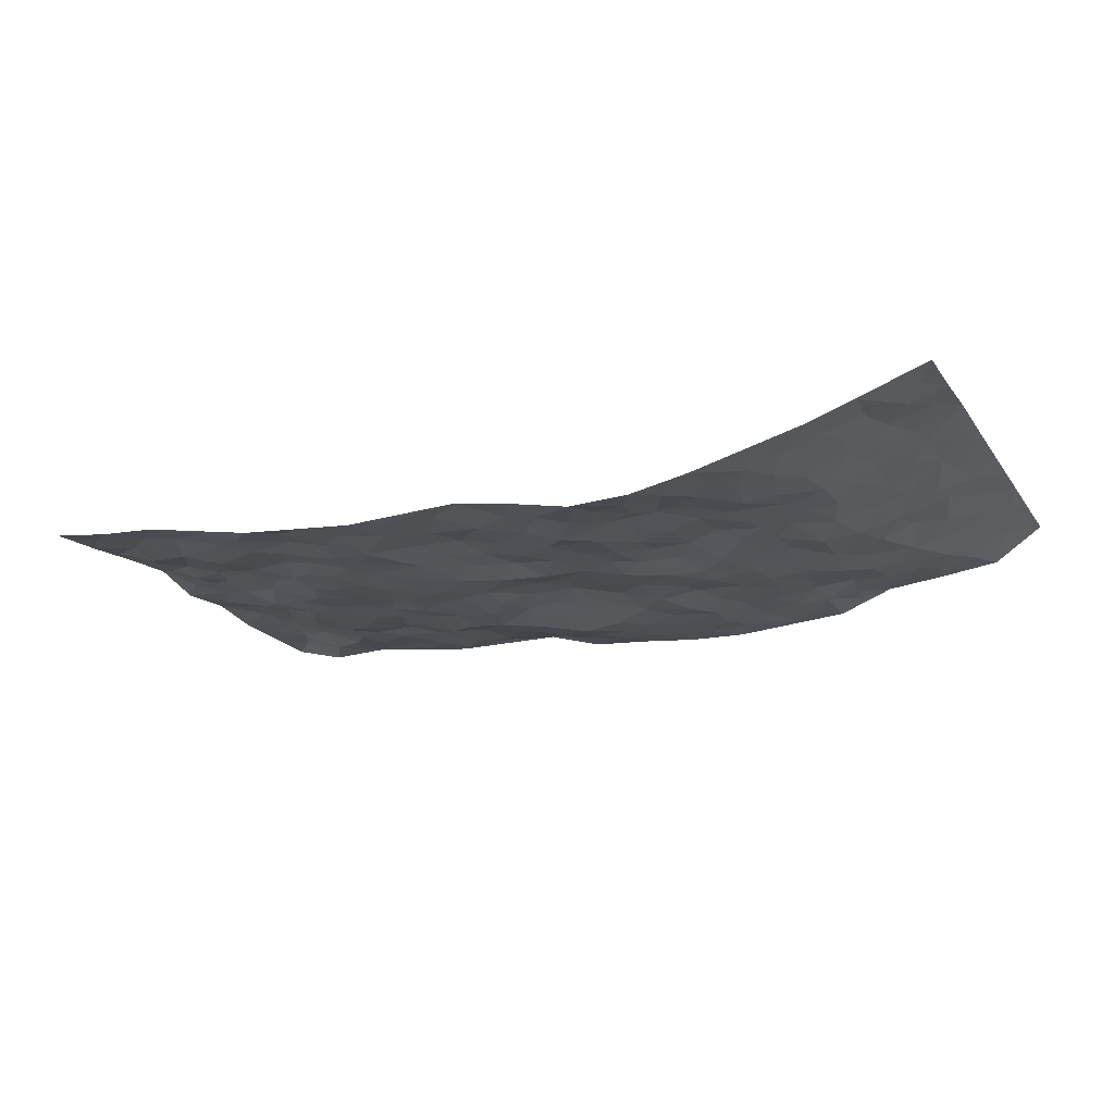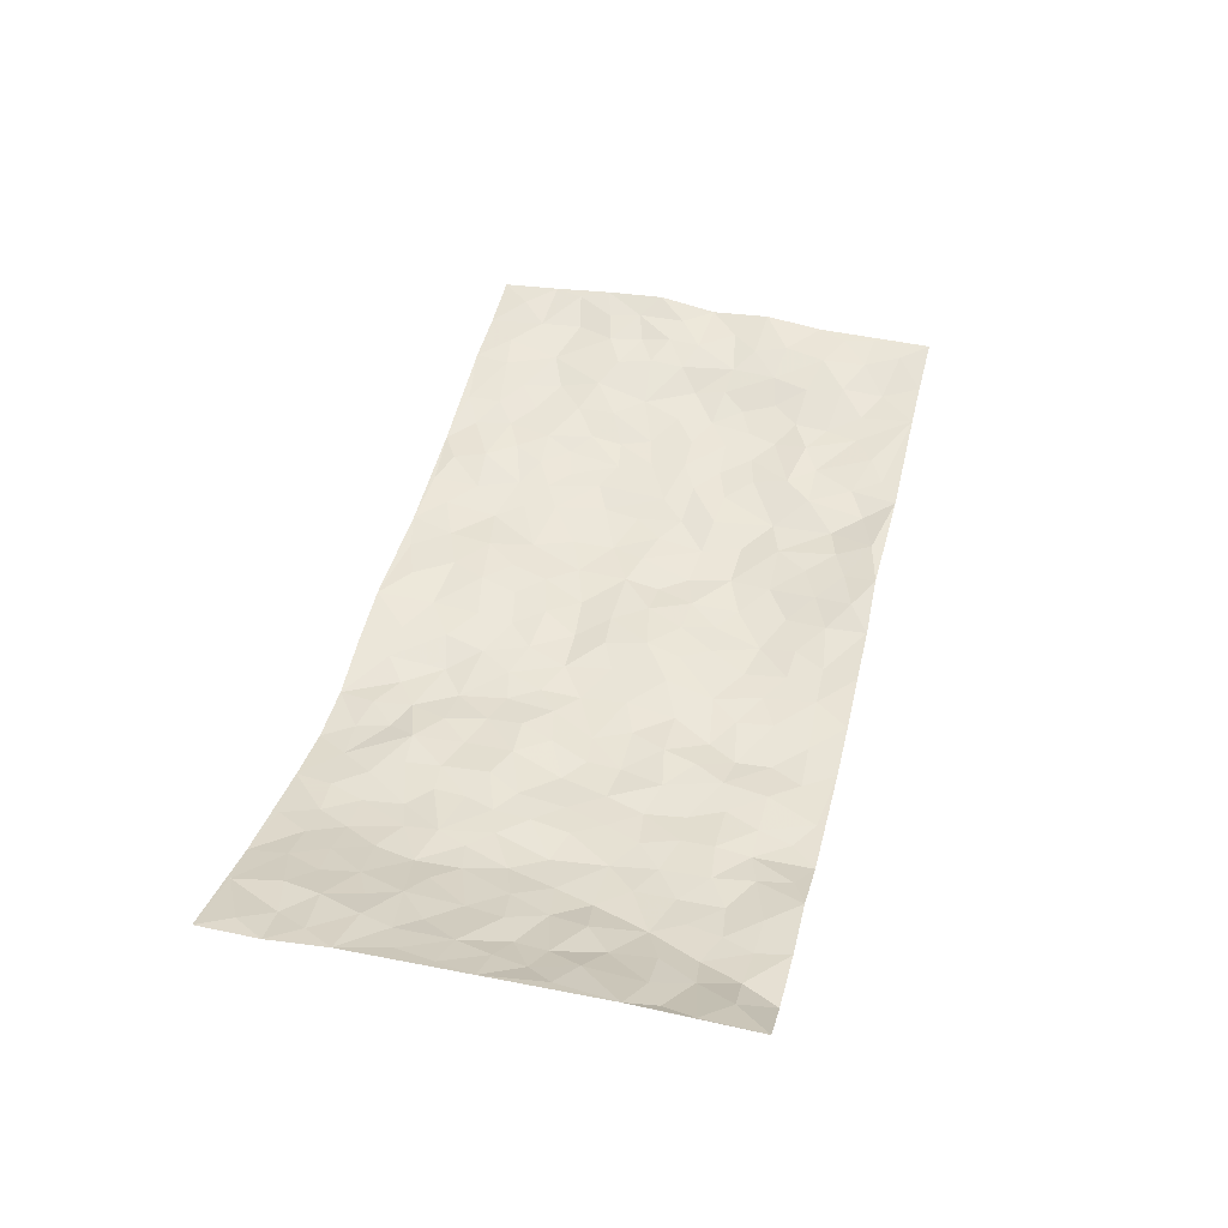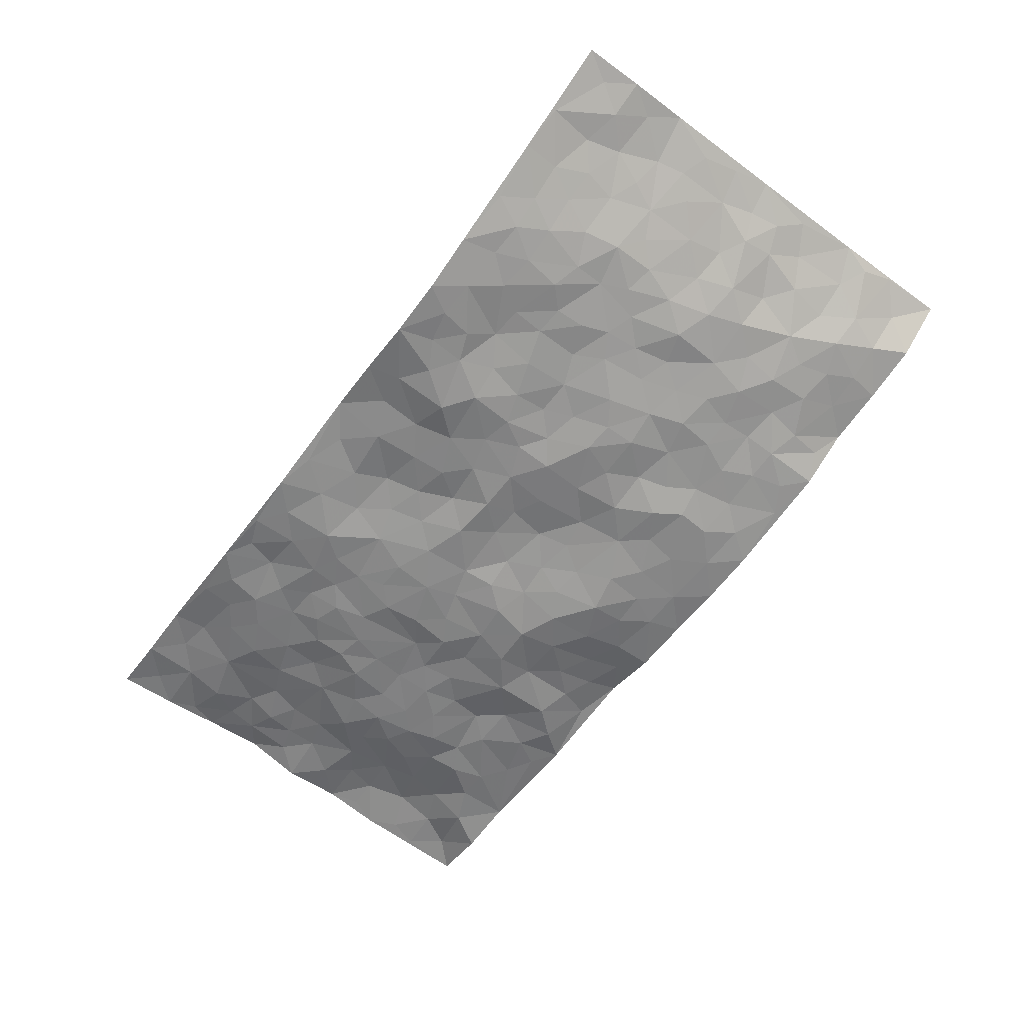
<metadata>
{"format":"obj","ext":"obj","renderer":"f3d","projection":"perspective","resolution":1024,"background":"white","views":[{"elev":-19.2,"azim":24.8,"up":"+Z"},{"elev":44.8,"azim":103.8,"up":"+Z"},{"elev":-63.8,"azim":53.7,"up":"+Z"}]}
</metadata>
<code>
v -0.9762 0.002326 0.05816
v -0.9755 0.9963 0.05939
v 0.966 0.001245 0.09967
v 0.9582 0.9987 0.1129
v -0.7926 0.3922 0.04604
v -0.9759 0.4985 0.06673
v -0.8544 0.3574 0.05238
v 0.003559 0.00325 -0.02127
v -0.9739 0.2508 0.08094
v -0.9168 0.3379 0.07236
v -0.7306 0.002391 0.03564
v -0.9757 0.1266 0.06811
v -0.7079 0.2924 0.02816
v -0.8537 0.00283 0.04324
v -0.8366 0.2883 0.05571
v -0.4875 0.00133 -0.009641
v -0.9537 0.1886 0.07235
v -0.2923 0.1674 -0.03434
v -0.7729 0.3216 0.0434
v -0.8593 0.121 0.05129
v -0.9202 0.06444 0.0593
v -0.7917 0.06507 0.04511
v -0.67 0.1271 0.019
v -0.7196 0.07556 0.03589
v -0.8718 0.208 0.04934
v -0.9056 0.2702 0.06697
v -0.767 0.1773 0.03406
v -0.6909 0.2097 0.01708
v -0.8597 0.4878 0.05641
v -0.9709 0.3756 0.09081
v -0.7342 0.9947 0.03387
v -0.5342 0.222 0.001745
v 0.2623 0.1579 -0.0504
v -0.9754 0.7473 0.06221
v -0.3679 0.3925 -0.03433
v -0.7798 0.7517 0.03929
v -0.7961 0.8295 0.04453
v -0.5826 0.4415 -0.01045
v -0.6013 0.6055 -0.005268
v -0.4887 0.9961 0.006876
v -0.952 0.6854 0.06857
v -0.6628 0.5621 0.001085
v -0.3922 0.7524 -0.02654
v -0.5088 0.2789 -0.01191
v -0.4578 0.225 -0.00997
v -0.4927 0.1618 -0.004597
v -0.449 0.6355 -0.01833
v -0.368 0.5592 -0.03308
v 0.1666 0.4744 -0.04894
v -0.3327 0.2212 -0.02924
v -0.2107 0.6098 -0.04898
v -0.3757 0.6282 -0.02566
v -0.2999 0.05816 -0.02566
v -0.6285 0.7102 -0.002624
v -0.3937 0.1941 -0.02081
v -0.8675 0.6168 0.05747
v -0.0356 0.3499 -0.03169
v 0.05922 0.3404 -0.04341
v 0.299 0.4519 -0.03586
v -0.09482 0.5515 -0.03345
v -0.1648 0.5554 -0.04456
v 0.09377 0.6306 -0.03383
v -0.6305 0.3458 0.01351
v -0.7475 0.5732 0.02427
v -0.9474 0.808 0.06107
v -0.5575 0.129 -0.001025
v -0.3649 0.0123 -0.01904
v -0.7916 0.4658 0.04192
v -0.6152 0.1722 0.006842
v -0.6107 0.01833 0.01272
v -0.2423 0.002629 -0.03006
v -0.6125 0.08827 0.0109
v -0.5441 0.05297 -0.002052
v -0.4283 0.03685 -0.008882
v -0.4478 0.1036 -0.002322
v -0.8863 0.6846 0.06446
v -0.9674 0.8718 0.06069
v -0.737 0.5083 0.01715
v -0.0004807 0.9967 -0.03471
v -0.799 0.6743 0.04503
v -0.5611 0.3142 -0.00386
v -0.5133 0.4603 -0.01476
v 0.007435 0.5716 -0.02698
v -0.04844 0.483 -0.03452
v 0.004782 0.4208 -0.0461
v -0.1217 0.1293 -0.02402
v -0.5702 0.6697 -0.008008
v -0.9114 0.5614 0.05997
v -0.7322 0.6905 0.01991
v -0.4487 0.2961 -0.022
v -0.6289 0.267 0.01333
v -0.5016 0.6873 -0.008253
v -0.1726 0.4847 -0.03869
v -0.2626 0.4358 -0.04245
v -0.6485 0.6489 -0.0004675
v -0.008117 0.1179 -0.03545
v -0.4155 0.5095 -0.0217
v -0.3426 0.2882 -0.02916
v -0.2408 0.5034 -0.03809
v -0.1791 0.3821 -0.04185
v -0.9743 0.6235 0.07736
v -0.7061 0.6224 0.01029
v -0.8102 0.5789 0.04169
v -0.3604 0.1103 -0.02061
v -0.5218 0.5324 -0.00944
v -0.6812 0.4056 0.01702
v -0.1279 0.325 -0.03346
v -0.147 0.2503 -0.02782
v -0.5187 0.6109 -0.01337
v 0.1101 0.7286 -0.04488
v -0.001028 0.2159 -0.03572
v -0.07023 0.2745 -0.02907
v 0.006618 0.2895 -0.04058
v -0.4297 0.363 -0.02437
v -0.1947 0.1849 -0.02415
v -0.6543 0.4874 0.00475
v -0.5571 0.3801 -0.01081
v -0.4928 0.3907 -0.01899
v -0.3085 0.5236 -0.03636
v -0.2582 0.3501 -0.0404
v -0.3564 0.4665 -0.03611
v -0.2244 0.2714 -0.03528
v -0.08911 0.4118 -0.04441
v -0.5954 0.531 -0.004467
v -0.08905 0.1995 -0.02103
v -0.2112 0.09454 -0.02866
v -0.3978 0.258 -0.02088
v -0.922 0.4373 0.06974
v -0.8623 0.4204 0.05851
v 0.09347 0.4236 -0.04522
v 0.2108 0.2383 -0.05652
v 0.08356 0.5175 -0.03987
v 0.02081 0.4882 -0.03358
v 0.1675 0.3937 -0.04496
v 0.7849 0.4977 0.0445
v 0.221 0.4347 -0.03934
v 0.268 0.3141 -0.04276
v 0.1617 0.5675 -0.04285
v 0.1229 0.9984 -0.04542
v -0.2938 0.6188 -0.04045
v 0.4262 0.8805 -0.03223
v 0.4928 0.9987 -0.02929
v -0.2151 0.7791 -0.04093
v -0.05843 0.8626 -0.04737
v -0.3217 0.3484 -0.03491
v -0.4595 0.5651 -0.0162
v -0.07093 0.05414 -0.02273
v -0.1551 0.02324 -0.02774
v 0.1257 0.002106 -0.04254
v 0.01385 0.8591 -0.04981
v -0.01597 0.6995 -0.04277
v 0.4239 0.1967 -0.03005
v 0.3432 0.2902 -0.03679
v 0.5943 0.5267 -0.01997
v 0.527 0.5473 -0.01756
v 0.4585 0.1356 -0.03502
v 0.5256 0.2282 -0.02715
v 0.4156 0.362 -0.02218
v 0.0237 0.6409 -0.03406
v -0.05873 0.6274 -0.03513
v -0.147 0.7283 -0.05329
v -0.08617 0.6922 -0.04714
v -0.06007 0.7901 -0.05874
v -0.1364 0.6325 -0.04011
v 0.02183 0.7737 -0.05369
v 0.2467 0.9991 -0.04814
v -0.01911 0.9254 -0.04408
v -0.2695 0.8431 -0.02324
v -0.1992 0.8767 -0.02511
v -0.3165 0.7781 -0.02445
v -0.2429 0.9918 0.005957
v -0.2292 0.695 -0.0483
v -0.3196 0.6989 -0.0392
v -0.1405 0.8279 -0.04505
v -0.1241 0.9956 -0.02721
v 0.22 0.7455 -0.05528
v 0.1752 0.6668 -0.04841
v 0.3294 0.5953 -0.04745
v 0.263 0.523 -0.0499
v 0.2678 0.6658 -0.03945
v 0.4262 0.7446 -0.03429
v 0.3577 0.6832 -0.03656
v 0.2873 0.7334 -0.04098
v 0.06889 0.9283 -0.04593
v 0.07994 0.8224 -0.05113
v 0.1468 0.8575 -0.04959
v 0.2523 0.8735 -0.05191
v 0.3229 0.7937 -0.03846
v 0.2341 0.5955 -0.04569
v -0.8777 0.8654 0.05691
v -0.6827 0.815 0.01172
v -0.8642 0.7731 0.06246
v -0.857 0.9936 0.02833
v -0.9174 0.9379 0.05993
v -0.8101 0.9171 0.02899
v -0.7328 0.8828 0.02362
v -0.605 0.9267 0.01631
v -0.6622 0.8838 0.0151
v -0.6879 0.7448 0.01277
v -0.5606 0.8127 0.0004615
v -0.6222 0.7798 0.008264
v -0.511 0.8991 0.001187
v -0.3921 0.8767 -0.02008
v -0.545 0.9579 0.009493
v -0.4643 0.8142 -0.003379
v -0.443 0.9351 -0.009558
v -0.3446 0.9678 0.006277
v -0.5116 0.759 0.001337
v -0.3205 0.8978 -0.01121
v -0.258 0.9258 -0.008473
v 0.158 0.7844 -0.04833
v 0.2568 0.8042 -0.05257
v 0.1896 0.9335 -0.04984
v 0.3946 0.8125 -0.03437
v 0.3386 0.8812 -0.03639
v 0.3839 0.983 -0.03826
v 0.2906 0.9381 -0.04513
v 0.4443 0.9484 -0.03484
v 0.3831 0.4934 -0.03998
v 0.3281 0.5289 -0.04538
v 0.4861 0.6045 -0.02623
v 0.4347 0.6647 -0.03751
v 0.4086 0.588 -0.03791
v 0.3544 0.1899 -0.03085
v 0.4834 0.3351 -0.02336
v 0.4617 0.5228 -0.02669
v 0.3482 0.3885 -0.02987
v -0.1245 0.9119 -0.03273
v -0.1824 0.953 -0.01159
v 0.3234 0.1344 -0.04965
v 0.6127 0.01451 -0.01004
v 0.2028 0.3342 -0.04843
v 0.2722 0.3854 -0.03366
v 0.5857 0.2481 -0.01412
v 0.7317 0.9983 0.02784
v 0.9626 0.2503 0.1112
v 0.493 0.8123 -0.01955
v 0.7153 0.4881 0.01989
v 0.49 0.747 -0.02402
v 0.9597 0.5008 0.1135
v 0.6704 0.2942 0.001815
v 0.5114 0.4684 -0.01934
v 0.7717 0.3109 0.04315
v 0.5631 0.416 -0.01312
v 0.493 0.002188 -0.03991
v 0.09183 0.2526 -0.04488
v 0.5079 0.07719 -0.03087
v 0.1362 0.3194 -0.04536
v 0.4183 0.267 -0.02788
v 0.8611 0.265 0.08017
v 0.6427 0.4622 -0.004664
v 0.5805 0.08229 -0.02075
v 0.451 0.4263 -0.02594
v 0.609 0.372 -0.007327
v 0.2882 0.2329 -0.04101
v 0.4803 0.2719 -0.02323
v 0.2671 0.07902 -0.05478
v 0.3717 0.003933 -0.06249
v 0.248 0.003119 -0.06743
v 0.2032 0.115 -0.05628
v 0.07086 0.1703 -0.03873
v 0.1461 0.1902 -0.05855
v 0.6145 0.1476 -0.01157
v 0.772 0.4235 0.03723
v 0.7428 0.2209 0.03517
v 0.6511 0.08057 -0.0003505
v 0.6696 0.3851 0.005042
v 0.7155 0.3394 0.02161
v 0.8747 0.3259 0.07728
v 0.744 0.568 0.0199
v 0.6899 0.1453 0.01549
v 0.7579 0.1495 0.03897
v 0.8322 0.3674 0.05893
v 0.928 0.3496 0.09704
v 0.8741 0.4387 0.07784
v 0.5835 0.3132 -0.008769
v 0.8116 0.1053 0.05964
v 0.3359 0.06485 -0.05765
v 0.4148 0.06995 -0.04842
v 0.07423 0.07818 -0.03557
v 0.1449 0.0723 -0.04984
v 0.9574 0.7493 0.1168
v 0.7281 0.07865 0.02693
v 0.6555 0.2158 0.002465
v 0.9442 0.4251 0.1054
v 0.8935 0.5094 0.08449
v 0.8005 0.2501 0.05472
v 0.5358 0.1487 -0.02687
v 0.7323 0.001171 0.02026
v 0.5048 0.3946 -0.02012
v 0.9278 0.06358 0.09038
v 0.966 0.1259 0.09954
v 0.8293 0.1798 0.06855
v 0.8887 0.1245 0.07563
v 0.8232 0.008789 0.05167
v 0.924 0.1879 0.09495
v 0.6675 0.5562 -0.002467
v 0.6928 0.6334 0.003926
v 0.5874 0.6367 -0.01364
v 0.8193 0.6916 0.05056
v 0.6342 0.7719 -0.01049
v 0.9388 0.625 0.1063
v 0.7622 0.6421 0.03527
v 0.8469 0.5953 0.06099
v 0.734 0.7442 0.01437
v 0.8395 0.5306 0.05571
v 0.9036 0.5743 0.08501
v 0.878 0.6594 0.08193
v 0.6414 0.6931 -0.002197
v 0.5683 0.7245 -0.02024
v 0.5124 0.6751 -0.02655
v 0.8475 0.8519 0.05541
v 0.7128 0.8712 0.01235
v 0.8061 0.7771 0.04589
v 0.8843 0.7778 0.08156
v 0.7811 0.844 0.0232
v 0.9553 0.874 0.1134
v 0.6955 0.8028 0.005351
v 0.9379 0.8109 0.1014
v 0.7409 0.9315 0.02253
v 0.8555 0.9968 0.04348
v 0.6086 0.9971 0.01434
v 0.8188 0.9252 0.03903
v 0.8932 0.9279 0.08351
v 0.6605 0.934 0.01302
v 0.5583 0.9015 -0.013
v 0.4946 0.8813 -0.0283
v 0.5504 0.9693 -0.007782
v 0.5716 0.822 -0.01161
v 0.6379 0.861 -0.003642
f 29 6 128
f 12 21 20
f 26 10 9
f 55 45 46
f 27 19 15
f 26 9 17
f 101 6 88
f 12 1 21
f 7 15 19
f 125 86 96
f 84 123 85
f 129 29 128
f 25 27 15
f 12 20 17
f 73 75 66
f 22 14 11
f 26 17 25
f 9 12 17
f 25 15 26
f 5 129 7
f 52 146 48
f 55 18 50
f 7 19 5
f 20 27 25
f 124 82 105
f 41 76 34
f 20 14 22
f 14 20 21
f 14 21 1
f 24 22 11
f 24 27 22
f 72 66 69
f 69 32 91
f 70 24 11
f 24 23 27
f 17 20 25
f 27 20 22
f 10 15 7
f 10 26 15
f 23 28 27
f 27 13 19
f 28 23 69
f 13 27 28
f 119 121 94
f 10 7 129
f 6 30 128
f 9 10 30
f 36 192 80
f 80 102 89
f 118 81 44
f 64 103 78
f 115 126 86
f 45 32 46
f 91 63 13
f 129 68 29
f 95 87 54
f 95 54 199
f 202 40 204
f 82 97 105
f 29 88 6
f 18 55 104
f 148 126 71
f 38 82 124
f 50 18 122
f 117 82 38
f 5 19 106
f 82 117 118
f 80 64 102
f 127 45 55
f 194 77 190
f 98 35 114
f 39 124 105
f 127 50 98
f 106 19 13
f 66 75 46
f 39 95 42
f 63 117 38
f 95 89 102
f 101 56 76
f 51 140 99
f 18 53 126
f 62 83 132
f 45 127 90
f 112 113 57
f 103 29 68
f 130 85 58
f 109 39 105
f 35 94 121
f 113 246 58
f 151 165 163
f 120 100 94
f 114 127 98
f 192 190 65
f 95 39 87
f 36 191 37
f 67 104 74
f 56 101 88
f 13 63 106
f 192 34 76
f 268 241 243
f 108 115 125
f 93 84 60
f 133 84 85
f 156 288 157
f 101 76 41
f 80 103 64
f 105 97 146
f 99 61 51
f 92 109 47
f 125 96 111
f 158 227 153
f 75 104 55
f 69 66 32
f 81 91 32
f 106 78 68
f 42 64 78
f 77 34 65
f 24 70 72
f 75 73 16
f 16 71 67
f 2 34 77
f 13 28 91
f 103 56 88
f 56 80 76
f 72 69 23
f 11 16 70
f 16 73 70
f 16 67 74
f 115 18 126
f 24 72 23
f 73 72 70
f 16 74 75
f 72 73 66
f 32 45 44
f 84 83 60
f 66 46 32
f 78 106 116
f 117 63 81
f 67 53 104
f 103 68 78
f 69 91 28
f 36 80 89
f 106 38 116
f 106 68 5
f 81 118 117
f 62 132 138
f 32 44 81
f 53 67 71
f 57 58 85
f 123 100 107
f 93 60 61
f 33 230 224
f 8 96 147
f 132 133 130
f 140 48 119
f 93 100 123
f 122 98 50
f 164 60 160
f 53 71 126
f 125 112 108
f 193 194 195
f 75 55 46
f 63 91 81
f 56 103 80
f 196 198 31
f 18 104 53
f 121 48 97
f 38 106 63
f 118 97 82
f 97 35 121
f 51 172 140
f 130 134 49
f 87 39 109
f 288 252 263
f 97 114 35
f 47 43 92
f 57 113 58
f 248 130 58
f 34 101 41
f 114 90 127
f 116 124 42
f 145 94 35
f 118 114 97
f 167 79 175
f 98 145 35
f 85 123 57
f 43 47 52
f 199 36 89
f 42 78 116
f 159 83 62
f 88 29 103
f 74 104 75
f 118 44 90
f 173 140 172
f 42 95 102
f 190 192 37
f 65 190 77
f 89 95 199
f 125 111 112
f 92 87 109
f 18 115 122
f 177 180 176
f 112 57 107
f 109 105 146
f 93 94 100
f 285 286 275
f 96 86 147
f 137 232 131
f 57 123 107
f 87 92 208
f 49 134 136
f 132 130 49
f 161 164 162
f 50 127 55
f 122 108 107
f 122 107 100
f 48 140 52
f 118 90 114
f 99 119 94
f 123 84 93
f 36 37 192
f 48 121 119
f 120 122 100
f 39 42 124
f 38 124 116
f 248 58 246
f 44 45 90
f 98 122 120
f 146 52 47
f 94 93 99
f 168 209 170
f 212 183 188
f 202 197 200
f 42 102 64
f 107 108 112
f 99 93 61
f 8 280 96
f 112 111 113
f 125 115 86
f 115 108 122
f 128 30 10
f 5 68 129
f 10 129 128
f 132 49 138
f 83 84 133
f 130 133 85
f 83 133 132
f 248 134 130
f 156 152 224
f 151 110 165
f 212 186 211
f 153 224 249
f 254 251 244
f 246 261 262
f 225 158 249
f 49 136 179
f 185 184 150
f 214 188 181
f 181 188 182
f 161 163 174
f 143 170 172
f 110 211 185
f 184 79 167
f 174 228 169
f 62 110 159
f 163 150 144
f 210 169 229
f 170 143 168
f 176 211 110
f 98 120 145
f 94 145 120
f 48 146 97
f 109 146 47
f 148 86 126
f 147 86 148
f 71 8 148
f 8 147 148
f 244 276 254
f 232 136 134
f 174 143 161
f 60 83 160
f 163 162 151
f 159 160 83
f 261 281 262
f 259 281 149
f 219 220 59
f 246 113 111
f 33 255 131
f 157 256 152
f 137 255 153
f 230 278 279
f 262 260 33
f 154 155 242
f 131 255 137
f 248 131 232
f 281 280 149
f 259 258 278
f 220 179 59
f 159 151 160
f 162 160 151
f 164 61 60
f 228 174 144
f 144 174 163
f 159 110 151
f 161 172 164
f 186 184 185
f 161 162 163
f 61 164 51
f 160 162 164
f 187 217 213
f 150 163 165
f 205 202 200
f 79 184 139
f 170 43 173
f 174 169 143
f 161 143 172
f 167 144 150
f 176 180 183
f 172 170 173
f 223 226 221
f 185 150 165
f 99 140 119
f 207 206 203
f 172 51 164
f 43 52 173
f 173 52 140
f 167 175 228
f 228 229 169
f 210 168 169
f 177 110 62
f 189 138 179
f 62 138 177
f 136 232 233
f 181 182 222
f 150 184 167
f 178 180 189
f 49 179 138
f 177 138 189
f 180 178 182
f 178 179 220
f 307 308 304
f 222 223 221
f 215 187 188
f 176 183 212
f 187 213 186
f 214 215 188
f 185 211 186
f 237 181 239
f 182 188 183
f 110 185 165
f 216 215 141
f 211 176 212
f 182 183 180
f 176 110 177
f 213 184 186
f 178 189 179
f 177 189 180
f 195 190 37
f 197 198 200
f 195 194 190
f 34 192 65
f 80 192 76
f 37 196 195
f 194 2 77
f 193 2 194
f 196 37 191
f 31 193 195
f 198 196 191
f 31 195 196
f 199 201 191
f 197 204 31
f 198 191 201
f 31 198 197
f 201 199 54
f 36 199 191
f 54 208 201
f 208 43 205
f 208 54 87
f 198 201 200
f 206 205 203
f 43 170 203
f 210 207 209
f 40 202 206
f 31 204 40
f 197 202 204
f 208 205 200
f 43 203 205
f 205 206 202
f 203 209 207
f 171 40 207
f 40 206 207
f 208 200 201
f 43 208 92
f 170 209 203
f 168 143 169
f 207 210 171
f 168 210 209
f 188 187 212
f 212 187 186
f 166 139 213
f 184 213 139
f 237 214 181
f 215 214 141
f 216 141 218
f 213 217 166
f 142 166 216
f 217 216 166
f 187 215 217
f 216 217 215
f 237 141 214
f 142 216 218
f 223 222 182
f 179 136 59
f 223 220 219
f 267 238 251
f 237 327 141
f 223 182 178
f 158 290 253
f 220 223 178
f 59 233 227
f 233 59 136
f 248 246 131
f 153 249 158
f 251 254 267
f 223 219 226
f 111 261 246
f 297 251 238
f 276 256 157
f 167 228 144
f 229 228 175
f 175 171 229
f 229 171 210
f 260 257 33
f 265 271 272
f 266 289 283
f 269 243 250
f 249 224 152
f 266 283 271
f 227 233 137
f 253 227 158
f 325 313 320
f 135 264 275
f 310 329 239
f 270 298 297
f 249 256 225
f 275 273 269
f 311 222 221
f 155 154 299
f 234 276 157
f 310 311 299
f 222 239 181
f 221 226 155
f 266 263 252
f 242 290 244
f 264 273 275
f 273 264 243
f 242 244 154
f 276 290 225
f 288 234 157
f 240 282 302
f 275 286 306
f 225 290 158
f 234 263 284
f 241 254 276
f 233 232 137
f 137 153 227
f 264 135 238
f 244 251 154
f 260 259 257
f 227 253 219
f 33 224 255
f 154 297 299
f 240 302 307
f 297 154 251
f 264 268 243
f 253 226 219
f 271 284 263
f 277 294 293
f 290 242 253
f 241 234 284
f 59 227 219
f 242 155 226
f 252 245 231
f 157 152 156
f 257 230 33
f 152 256 249
f 278 230 257
f 262 33 131
f 224 153 255
f 259 278 257
f 134 248 232
f 230 279 224
f 96 261 111
f 261 96 280
f 280 281 261
f 246 262 131
f 252 247 245
f 268 267 241
f 283 277 272
f 288 247 252
f 275 274 285
f 295 291 294
f 267 268 264
f 263 234 288
f 309 310 299
f 290 276 244
f 283 272 271
f 267 254 241
f 265 243 241
f 236 240 285
f 297 238 270
f 303 305 298
f 241 276 234
f 221 155 299
f 272 277 293
f 250 243 287
f 286 285 240
f 284 271 265
f 271 263 266
f 295 3 291
f 225 256 276
f 241 284 265
f 289 266 231
f 3 292 291
f 321 235 323
f 293 294 296
f 279 278 258
f 245 279 258
f 279 156 224
f 260 281 259
f 280 8 149
f 262 281 260
f 231 266 252
f 267 264 238
f 306 304 270
f 283 289 295
f 243 269 273
f 236 269 250
f 294 292 296
f 274 236 285
f 269 274 275
f 250 287 293
f 245 289 231
f 236 274 269
f 156 279 247
f 242 226 253
f 247 279 245
f 243 265 287
f 288 156 247
f 265 272 293
f 296 292 236
f 293 287 265
f 295 294 277
f 277 283 295
f 236 250 296
f 289 3 295
f 292 294 291
f 293 296 250
f 300 304 308
f 325 320 235
f 329 330 326
f 270 304 303
f 270 303 298
f 309 305 301
f 135 306 270
f 299 297 298
f 298 309 299
f 238 135 270
f 300 314 305
f 303 300 305
f 304 306 307
f 300 303 304
f 282 319 315
f 322 325 235
f 275 306 135
f 307 306 286
f 240 307 286
f 308 307 302
f 302 282 308
f 308 282 315
f 305 309 298
f 310 309 301
f 310 301 329
f 310 239 311
f 222 311 239
f 299 311 221
f 319 312 315
f 312 323 316
f 301 305 318
f 305 314 316
f 300 308 315
f 316 314 312
f 312 314 315
f 315 314 300
f 323 312 324
f 316 313 318
f 282 4 317
f 330 313 325
f 4 321 324
f 235 320 323
f 282 317 319
f 312 319 317
f 326 325 322
f 316 320 313
f 316 318 305
f 142 218 327
f 327 218 141
f 316 323 320
f 324 312 317
f 4 324 317
f 321 323 324
f 318 313 330
f 328 326 322
f 326 327 329
f 329 327 237
f 326 328 327
f 322 142 328
f 327 328 142
f 329 237 239
f 301 318 330
f 326 330 325
f 330 329 301

</code>
